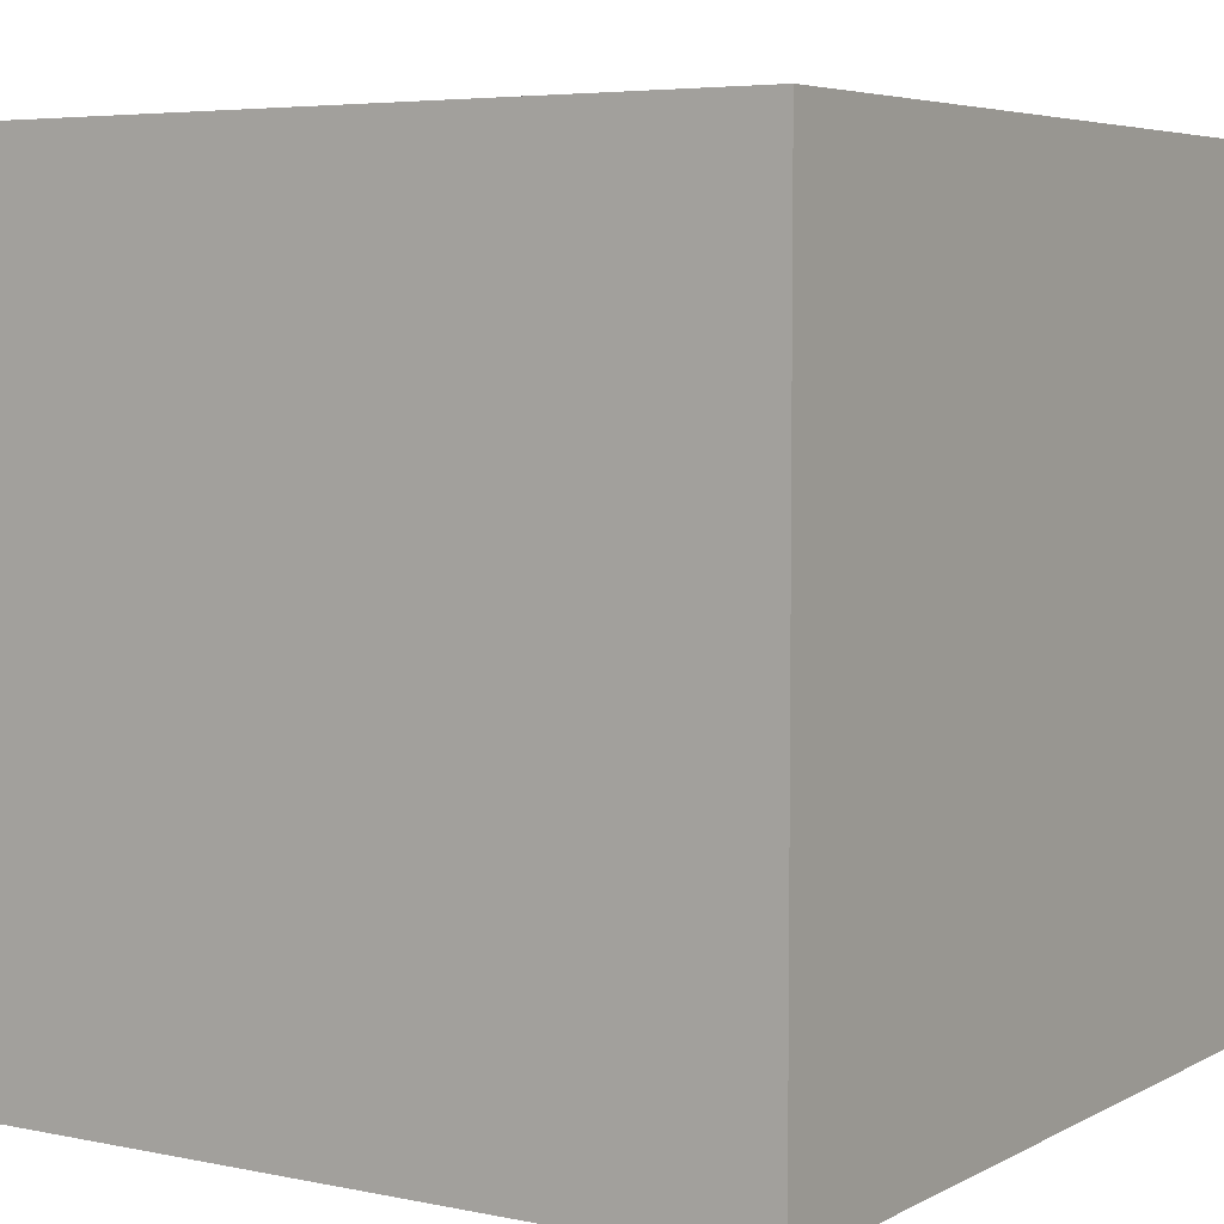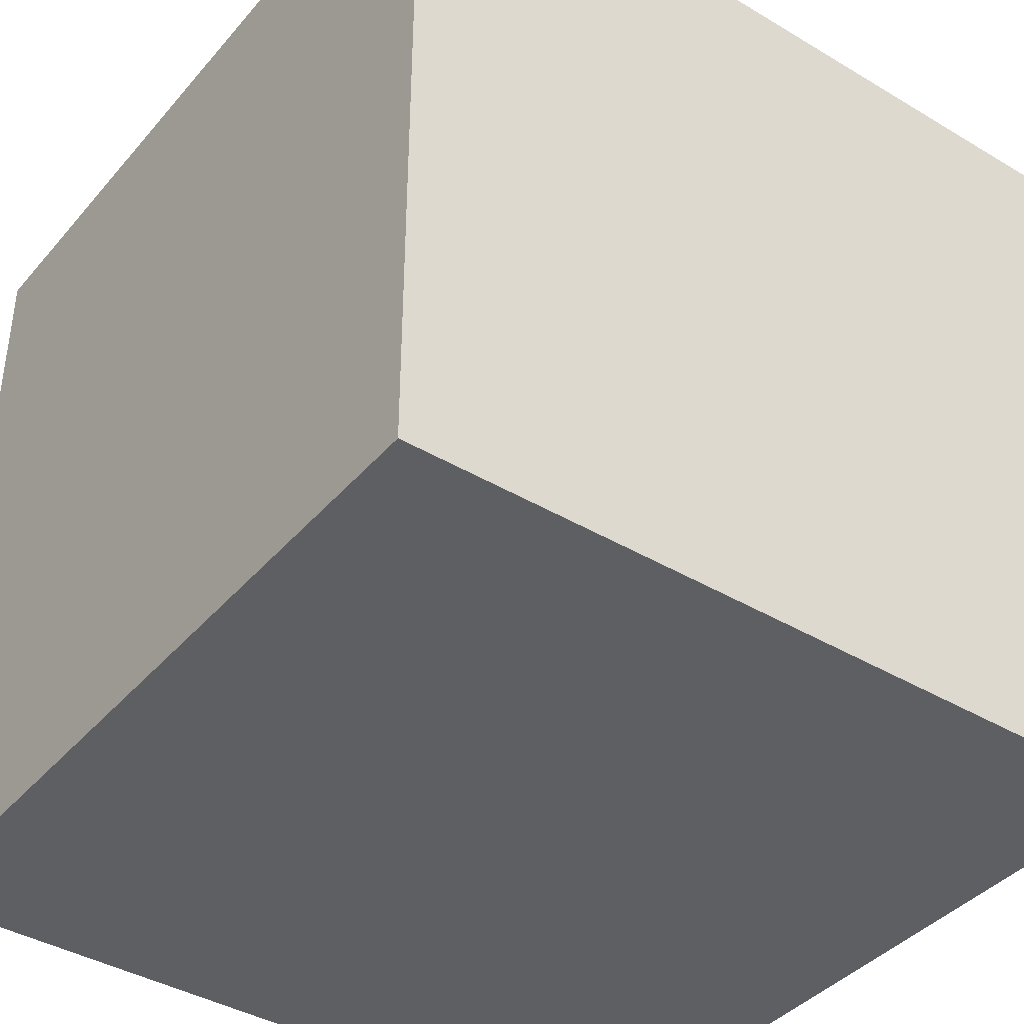
<metadata>
{"format":"obj","ext":"obj","renderer":"f3d","projection":"perspective","resolution":1024,"background":"white","views":[{"elev":5.2,"azim":-57.2,"up":"+Y"},{"elev":-40.2,"azim":-36.3,"up":"+Z"}]}
</metadata>
<code>
o
v 0 2 0
v 0 2 -3.2
v 0 2.3 -1
v 0 2.3 -1.1
v 0 2.3 -2.1
v 0 2.3 -2.2
v 0 2.4 -1
v 0 2.4 -1.1
v 0 2.4 -2.1
v 0 2.4 -2.2
v 0 2.8 -1.5
v 0 2.8 -1.7
v 0 2.9 -1.5
v 0 2.9 -1.7
v 0 3.2 -0.4
v 0 3.2 -0.5
v 0 3.2 -2.7
v 0 3.2 -2.8
v 0 3.3 -0.4
v 0 3.3 -0.5
v 0 3.3 -2.7
v 0 3.3 -2.8
v 0 3.9 -1.5
v 0 3.9 -1.7
v 0 4 -1.5
v 0 4 -1.7
v 0 4.4 -0.4
v 0 4.4 -0.5
v 0 4.4 -2.7
v 0 4.4 -2.8
v 0 4.5 -0.4
v 0 4.5 -0.5
v 0 4.5 -1.5
v 0 4.5 -1.7
v 0 4.5 -2.7
v 0 4.5 -2.8
v 0 4.6 -1.5
v 0 4.6 -1.7
v 0 4.9 0
v 0 4.9 -0.5
v 0 4.9 -2.7
v 0 4.9 -3.2
v 0 5 -0.8
v 0 5 -1.1
v 0 5 -1.3
v 0 5 -1.4
v 0 5 -1.5
v 0 5 -1.7
v 0 5 -1.8
v 0 5 -1.9
v 0 5 -2.1
v 0 5 -2.4
v 0 5.1 -0.5
v 0 5.1 -0.8
v 0 5.1 -1.1
v 0 5.1 -1.3
v 0 5.1 -1.4
v 0 5.1 -1.5
v 0 5.1 -1.7
v 0 5.1 -1.8
v 0 5.1 -1.9
v 0 5.1 -2.1
v 0 5.1 -2.4
v 0 5.1 -2.7
v 0 5.2 0
v 0 5.2 -3.2
v 3.2 2 0
v 3.2 2 -3.2
v 3.2 2.3 -1
v 3.2 2.3 -1.1
v 3.2 2.3 -2.1
v 3.2 2.3 -2.2
v 3.2 2.4 -1
v 3.2 2.4 -1.1
v 3.2 2.4 -2.1
v 3.2 2.4 -2.2
v 3.2 2.8 -1.5
v 3.2 2.8 -1.7
v 3.2 2.9 -1.5
v 3.2 2.9 -1.7
v 3.2 3.2 -0.4
v 3.2 3.2 -0.5
v 3.2 3.2 -2.7
v 3.2 3.2 -2.8
v 3.2 3.3 -0.4
v 3.2 3.3 -0.5
v 3.2 3.3 -2.7
v 3.2 3.3 -2.8
v 3.2 3.9 -1.5
v 3.2 3.9 -1.7
v 3.2 4 -1.5
v 3.2 4 -1.7
v 3.2 4.4 -0.4
v 3.2 4.4 -0.5
v 3.2 4.4 -2.7
v 3.2 4.4 -2.8
v 3.2 4.5 -0.4
v 3.2 4.5 -0.5
v 3.2 4.5 -1.5
v 3.2 4.5 -1.7
v 3.2 4.5 -2.7
v 3.2 4.5 -2.8
v 3.2 4.6 -1.5
v 3.2 4.6 -1.7
v 3.2 4.9 0
v 3.2 4.9 -0.5
v 3.2 4.9 -2.7
v 3.2 4.9 -3.2
v 3.2 5 -0.8
v 3.2 5 -1.1
v 3.2 5 -1.3
v 3.2 5 -1.4
v 3.2 5 -1.5
v 3.2 5 -1.7
v 3.2 5 -1.8
v 3.2 5 -1.9
v 3.2 5 -2.1
v 3.2 5 -2.4
v 3.2 5.1 -0.5
v 3.2 5.1 -0.8
v 3.2 5.1 -1.1
v 3.2 5.1 -1.3
v 3.2 5.1 -1.4
v 3.2 5.1 -1.5
v 3.2 5.1 -1.7
v 3.2 5.1 -1.8
v 3.2 5.1 -1.9
v 3.2 5.1 -2.1
v 3.2 5.1 -2.4
v 3.2 5.1 -2.7
v 3.2 5.2 0
v 3.2 5.2 -3.2
v 0 2 0
v 0 4.9 0
v 0 5.2 0
v 0.1 2.5 0
v 0.1 2.6 0
v 0.1 4.9 0
v 0.1 5.1 0
v 0.2 2.5 0
v 0.2 2.6 0
v 0.3 4.7 0
v 0.3 4.8 0
v 0.3 5 0
v 0.3 5.1 0
v 0.4 2 0
v 0.4 2.1 0
v 0.4 4.7 0
v 0.4 4.8 0
v 0.5 2 0
v 0.5 2.1 0
v 0.5 5 0
v 0.5 5.1 0
v 0.6 3.5 0
v 0.6 3.6 0
v 0.6 5 0
v 0.6 5.1 0
v 0.7 3.5 0
v 0.7 3.6 0
v 0.7 5 0
v 0.7 5.1 0
v 1 2.7 0
v 1 2.8 0
v 1.1 2.7 0
v 1.1 2.8 0
v 1.1 4.2 0
v 1.1 4.3 0
v 1.1 5 0
v 1.1 5.1 0
v 1.2 4.2 0
v 1.2 4.3 0
v 1.3 5 0
v 1.3 5.1 0
v 1.5 3.4 0
v 1.5 3.5 0
v 1.5 5 0
v 1.5 5.1 0
v 1.7 3.4 0
v 1.7 3.5 0
v 1.7 5 0
v 1.7 5.1 0
v 1.9 5 0
v 1.9 5.1 0
v 2 4.2 0
v 2 4.3 0
v 2.1 2.7 0
v 2.1 2.8 0
v 2.1 4.2 0
v 2.1 4.3 0
v 2.1 5 0
v 2.1 5.1 0
v 2.2 2.7 0
v 2.2 2.8 0
v 2.5 3.5 0
v 2.5 3.6 0
v 2.5 5 0
v 2.5 5.1 0
v 2.6 3.5 0
v 2.6 3.6 0
v 2.6 5 0
v 2.6 5.1 0
v 2.7 2 0
v 2.7 2.1 0
v 2.7 5 0
v 2.7 5.1 0
v 2.8 2 0
v 2.8 2.1 0
v 2.8 4.7 0
v 2.8 4.8 0
v 2.9 4.7 0
v 2.9 4.8 0
v 2.9 5 0
v 2.9 5.1 0
v 3 2.5 0
v 3 2.6 0
v 3.1 2.5 0
v 3.1 2.6 0
v 3.1 4.9 0
v 3.1 5.1 0
v 3.2 2 0
v 3.2 4.9 0
v 3.2 5.2 0
v 0 2 -3.2
v 0 4.9 -3.2
v 0 5.2 -3.2
v 0.1 2.5 -3.2
v 0.1 2.6 -3.2
v 0.1 4.9 -3.2
v 0.1 5.1 -3.2
v 0.2 2.5 -3.2
v 0.2 2.6 -3.2
v 0.3 4.7 -3.2
v 0.3 4.8 -3.2
v 0.3 5 -3.2
v 0.3 5.1 -3.2
v 0.4 2 -3.2
v 0.4 2.1 -3.2
v 0.4 4.7 -3.2
v 0.4 4.8 -3.2
v 0.5 2 -3.2
v 0.5 2.1 -3.2
v 0.5 5 -3.2
v 0.5 5.1 -3.2
v 0.6 3.5 -3.2
v 0.6 3.6 -3.2
v 0.6 5 -3.2
v 0.6 5.1 -3.2
v 0.7 3.5 -3.2
v 0.7 3.6 -3.2
v 0.7 5 -3.2
v 0.7 5.1 -3.2
v 1 2.7 -3.2
v 1 2.8 -3.2
v 1.1 2.7 -3.2
v 1.1 2.8 -3.2
v 1.1 4.2 -3.2
v 1.1 4.3 -3.2
v 1.1 5 -3.2
v 1.1 5.1 -3.2
v 1.2 4.2 -3.2
v 1.2 4.3 -3.2
v 1.3 5 -3.2
v 1.3 5.1 -3.2
v 1.5 3.4 -3.2
v 1.5 3.5 -3.2
v 1.5 5 -3.2
v 1.5 5.1 -3.2
v 1.7 3.4 -3.2
v 1.7 3.5 -3.2
v 1.7 5 -3.2
v 1.7 5.1 -3.2
v 1.9 5 -3.2
v 1.9 5.1 -3.2
v 2 4.2 -3.2
v 2 4.3 -3.2
v 2.1 2.7 -3.2
v 2.1 2.8 -3.2
v 2.1 4.2 -3.2
v 2.1 4.3 -3.2
v 2.1 5 -3.2
v 2.1 5.1 -3.2
v 2.2 2.7 -3.2
v 2.2 2.8 -3.2
v 2.5 3.5 -3.2
v 2.5 3.6 -3.2
v 2.5 5 -3.2
v 2.5 5.1 -3.2
v 2.6 3.5 -3.2
v 2.6 3.6 -3.2
v 2.6 5 -3.2
v 2.6 5.1 -3.2
v 2.7 2 -3.2
v 2.7 2.1 -3.2
v 2.7 5 -3.2
v 2.7 5.1 -3.2
v 2.8 2 -3.2
v 2.8 2.1 -3.2
v 2.8 4.7 -3.2
v 2.8 4.8 -3.2
v 2.9 4.7 -3.2
v 2.9 4.8 -3.2
v 2.9 5 -3.2
v 2.9 5.1 -3.2
v 3 2.5 -3.2
v 3 2.6 -3.2
v 3.1 2.5 -3.2
v 3.1 2.6 -3.2
v 3.1 4.9 -3.2
v 3.1 5.1 -3.2
v 3.2 2 -3.2
v 3.2 4.9 -3.2
v 3.2 5.2 -3.2
v 0 2 0
v 0.4 2 0
v 0.5 2 0
v 2.7 2 0
v 2.8 2 0
v 3.2 2 0
v 0.3 2 -0.1
v 0.4 2 -0.1
v 0.5 2 -0.1
v 2.7 2 -0.1
v 2.8 2 -0.1
v 2.9 2 -0.1
v 0.3 2 -0.2
v 0.4 2 -0.2
v 2.8 2 -0.2
v 2.9 2 -0.2
v 0.7 2 -0.6
v 0.8 2 -0.6
v 1.3 2 -0.6
v 1.4 2 -0.6
v 1.8 2 -0.6
v 1.9 2 -0.6
v 2.4 2 -0.6
v 2.5 2 -0.6
v 0.7 2 -0.7
v 0.8 2 -0.7
v 1.3 2 -0.7
v 1.4 2 -0.7
v 1.8 2 -0.7
v 1.9 2 -0.7
v 2.4 2 -0.7
v 2.5 2 -0.7
v 1.4 2 -1.3
v 1.5 2 -1.3
v 1.7 2 -1.3
v 1.8 2 -1.3
v 1.4 2 -1.4
v 1.5 2 -1.4
v 1.7 2 -1.4
v 1.8 2 -1.4
v 1.4 2 -1.8
v 1.5 2 -1.8
v 1.7 2 -1.8
v 1.8 2 -1.8
v 1.4 2 -1.9
v 1.5 2 -1.9
v 1.7 2 -1.9
v 1.8 2 -1.9
v 0.7 2 -2.5
v 0.8 2 -2.5
v 1.3 2 -2.5
v 1.4 2 -2.5
v 1.8 2 -2.5
v 1.9 2 -2.5
v 2.4 2 -2.5
v 2.5 2 -2.5
v 0.7 2 -2.6
v 0.8 2 -2.6
v 1.3 2 -2.6
v 1.4 2 -2.6
v 1.8 2 -2.6
v 1.9 2 -2.6
v 2.4 2 -2.6
v 2.5 2 -2.6
v 0.3 2 -3
v 0.4 2 -3
v 2.8 2 -3
v 2.9 2 -3
v 0.3 2 -3.1
v 0.4 2 -3.1
v 0.5 2 -3.1
v 2.7 2 -3.1
v 2.8 2 -3.1
v 2.9 2 -3.1
v 0 2 -3.2
v 0.4 2 -3.2
v 0.5 2 -3.2
v 2.7 2 -3.2
v 2.8 2 -3.2
v 3.2 2 -3.2
v 0 5.2 0
v 3.2 5.2 0
v 0 5.2 -3.2
v 3.2 5.2 -3.2
f 3 2 1
f 4 2 3
f 5 2 4
f 6 2 5
f 7 3 1
f 7 4 3
f 8 5 4
f 8 4 7
f 9 6 5
f 9 5 8
f 10 2 6
f 10 6 9
f 11 9 8
f 11 8 7
f 11 10 9
f 12 10 11
f 13 11 7
f 13 12 11
f 14 10 12
f 14 12 13
f 15 7 1
f 15 13 7
f 15 14 13
f 16 14 15
f 17 2 10
f 17 14 16
f 17 10 14
f 18 2 17
f 19 16 15
f 19 15 1
f 20 17 16
f 20 16 19
f 21 18 17
f 21 17 20
f 22 2 18
f 22 18 21
f 23 21 20
f 23 20 19
f 23 22 21
f 24 22 23
f 25 23 19
f 25 24 23
f 26 22 24
f 26 24 25
f 27 19 1
f 27 25 19
f 27 26 25
f 28 26 27
f 29 22 26
f 29 26 28
f 30 2 22
f 30 22 29
f 31 28 27
f 31 27 1
f 32 29 28
f 32 28 31
f 33 29 32
f 34 29 33
f 35 30 29
f 35 29 34
f 36 2 30
f 36 30 35
f 37 34 33
f 37 32 31
f 37 33 32
f 38 35 34
f 38 34 37
f 38 36 35
f 39 31 1
f 39 37 31
f 39 38 37
f 40 38 39
f 41 36 38
f 41 38 40
f 42 2 36
f 42 36 41
f 43 41 40
f 44 41 43
f 45 41 44
f 46 41 45
f 47 41 46
f 48 41 47
f 49 41 48
f 50 41 49
f 51 41 50
f 52 41 51
f 53 40 39
f 53 43 40
f 54 44 43
f 54 43 53
f 55 45 44
f 55 44 54
f 56 46 45
f 56 45 55
f 57 47 46
f 57 46 56
f 58 48 47
f 58 47 57
f 59 49 48
f 59 48 58
f 60 50 49
f 60 49 59
f 61 51 50
f 61 50 60
f 62 52 51
f 62 51 61
f 63 41 52
f 63 52 62
f 64 42 41
f 64 41 63
f 65 62 61
f 65 63 62
f 65 64 63
f 65 60 59
f 65 59 58
f 65 58 57
f 65 57 56
f 65 56 55
f 65 55 54
f 65 54 53
f 65 53 39
f 65 61 60
f 66 42 64
f 66 64 65
f 67 68 69
f 69 68 70
f 70 68 71
f 71 68 72
f 67 69 73
f 69 70 73
f 70 71 74
f 73 70 74
f 71 72 75
f 74 71 75
f 72 68 76
f 75 72 76
f 74 75 77
f 73 74 77
f 75 76 77
f 77 76 78
f 73 77 79
f 77 78 79
f 78 76 80
f 79 78 80
f 67 73 81
f 73 79 81
f 79 80 81
f 81 80 82
f 76 68 83
f 82 80 83
f 80 76 83
f 83 68 84
f 81 82 85
f 67 81 85
f 82 83 86
f 85 82 86
f 83 84 87
f 86 83 87
f 84 68 88
f 87 84 88
f 86 87 89
f 85 86 89
f 87 88 89
f 89 88 90
f 85 89 91
f 89 90 91
f 90 88 92
f 91 90 92
f 67 85 93
f 85 91 93
f 91 92 93
f 93 92 94
f 92 88 95
f 94 92 95
f 88 68 96
f 95 88 96
f 93 94 97
f 67 93 97
f 94 95 98
f 97 94 98
f 98 95 99
f 99 95 100
f 95 96 101
f 100 95 101
f 96 68 102
f 101 96 102
f 99 100 103
f 97 98 103
f 98 99 103
f 100 101 104
f 103 100 104
f 101 102 104
f 67 97 105
f 97 103 105
f 103 104 105
f 105 104 106
f 104 102 107
f 106 104 107
f 102 68 108
f 107 102 108
f 106 107 109
f 109 107 110
f 110 107 111
f 111 107 112
f 112 107 113
f 113 107 114
f 114 107 115
f 115 107 116
f 116 107 117
f 117 107 118
f 105 106 119
f 106 109 119
f 109 110 120
f 119 109 120
f 110 111 121
f 120 110 121
f 111 112 122
f 121 111 122
f 112 113 123
f 122 112 123
f 113 114 124
f 123 113 124
f 114 115 125
f 124 114 125
f 115 116 126
f 125 115 126
f 116 117 127
f 126 116 127
f 117 118 128
f 127 117 128
f 118 107 129
f 128 118 129
f 107 108 130
f 129 107 130
f 127 128 131
f 128 129 131
f 129 130 131
f 125 126 131
f 124 125 131
f 123 124 131
f 122 123 131
f 121 122 131
f 120 121 131
f 119 120 131
f 105 119 131
f 126 127 131
f 130 108 132
f 131 130 132
f 136 134 133
f 137 134 136
f 138 135 134
f 138 134 137
f 139 135 138
f 140 137 136
f 140 136 133
f 141 139 138
f 141 137 140
f 141 138 137
f 142 141 140
f 142 139 141
f 143 139 142
f 144 139 143
f 145 135 139
f 145 139 144
f 146 140 133
f 146 142 140
f 147 142 146
f 148 143 142
f 148 142 147
f 149 144 143
f 149 143 148
f 150 147 146
f 151 148 147
f 151 147 150
f 151 149 148
f 152 145 144
f 152 149 151
f 152 144 149
f 153 135 145
f 153 145 152
f 154 152 151
f 154 151 150
f 154 153 152
f 155 153 154
f 156 153 155
f 157 135 153
f 157 153 156
f 158 154 150
f 158 155 154
f 159 156 155
f 159 155 158
f 160 157 156
f 160 156 159
f 161 135 157
f 161 157 160
f 162 158 150
f 162 160 159
f 162 161 160
f 162 159 158
f 163 161 162
f 164 162 150
f 164 163 162
f 165 161 163
f 165 163 164
f 166 161 165
f 167 161 166
f 168 161 167
f 169 135 161
f 169 161 168
f 170 165 164
f 170 166 165
f 170 167 166
f 171 168 167
f 171 167 170
f 172 169 168
f 172 168 171
f 172 171 170
f 173 135 169
f 173 169 172
f 174 170 164
f 174 172 170
f 174 173 172
f 175 173 174
f 176 173 175
f 177 135 173
f 177 173 176
f 178 174 164
f 178 175 174
f 179 176 175
f 179 175 178
f 180 177 176
f 180 176 179
f 181 135 177
f 181 177 180
f 182 180 179
f 182 179 178
f 182 181 180
f 183 135 181
f 183 181 182
f 184 182 178
f 185 182 184
f 186 178 164
f 186 164 150
f 186 184 178
f 187 184 186
f 188 185 184
f 188 184 187
f 189 182 185
f 189 185 188
f 190 183 182
f 190 182 189
f 191 135 183
f 191 183 190
f 192 187 186
f 192 186 150
f 193 188 187
f 193 187 192
f 193 190 189
f 193 191 190
f 193 189 188
f 194 193 192
f 194 191 193
f 195 191 194
f 196 191 195
f 197 135 191
f 197 191 196
f 198 194 192
f 198 195 194
f 199 196 195
f 199 195 198
f 200 197 196
f 200 196 199
f 201 135 197
f 201 197 200
f 202 192 150
f 202 198 192
f 202 201 200
f 202 199 198
f 202 200 199
f 203 201 202
f 204 201 203
f 205 135 201
f 205 201 204
f 206 203 202
f 207 204 203
f 207 203 206
f 208 204 207
f 209 204 208
f 210 207 206
f 210 208 207
f 210 209 208
f 211 204 209
f 211 209 210
f 212 205 204
f 212 204 211
f 213 135 205
f 213 205 212
f 214 212 211
f 214 211 210
f 214 213 212
f 214 210 206
f 215 213 214
f 216 214 206
f 216 215 214
f 217 213 215
f 217 215 216
f 218 213 217
f 219 135 213
f 219 213 218
f 220 218 217
f 220 216 206
f 220 217 216
f 221 219 218
f 221 218 220
f 222 135 219
f 222 219 221
f 223 224 226
f 226 224 227
f 224 225 228
f 227 224 228
f 228 225 229
f 226 227 230
f 223 226 230
f 228 229 231
f 230 227 231
f 227 228 231
f 230 231 232
f 231 229 232
f 232 229 233
f 233 229 234
f 229 225 235
f 234 229 235
f 223 230 236
f 230 232 236
f 236 232 237
f 232 233 238
f 237 232 238
f 233 234 239
f 238 233 239
f 236 237 240
f 237 238 241
f 240 237 241
f 238 239 241
f 234 235 242
f 241 239 242
f 239 234 242
f 235 225 243
f 242 235 243
f 241 242 244
f 240 241 244
f 242 243 244
f 244 243 245
f 245 243 246
f 243 225 247
f 246 243 247
f 240 244 248
f 244 245 248
f 245 246 249
f 248 245 249
f 246 247 250
f 249 246 250
f 247 225 251
f 250 247 251
f 240 248 252
f 249 250 252
f 250 251 252
f 248 249 252
f 252 251 253
f 240 252 254
f 252 253 254
f 253 251 255
f 254 253 255
f 255 251 256
f 256 251 257
f 257 251 258
f 251 225 259
f 258 251 259
f 254 255 260
f 255 256 260
f 256 257 260
f 257 258 261
f 260 257 261
f 258 259 262
f 261 258 262
f 260 261 262
f 259 225 263
f 262 259 263
f 254 260 264
f 260 262 264
f 262 263 264
f 264 263 265
f 265 263 266
f 263 225 267
f 266 263 267
f 254 264 268
f 264 265 268
f 265 266 269
f 268 265 269
f 266 267 270
f 269 266 270
f 267 225 271
f 270 267 271
f 269 270 272
f 268 269 272
f 270 271 272
f 271 225 273
f 272 271 273
f 268 272 274
f 274 272 275
f 254 268 276
f 240 254 276
f 268 274 276
f 276 274 277
f 274 275 278
f 277 274 278
f 275 272 279
f 278 275 279
f 272 273 280
f 279 272 280
f 273 225 281
f 280 273 281
f 276 277 282
f 240 276 282
f 277 278 283
f 282 277 283
f 279 280 283
f 280 281 283
f 278 279 283
f 282 283 284
f 283 281 284
f 284 281 285
f 285 281 286
f 281 225 287
f 286 281 287
f 282 284 288
f 284 285 288
f 285 286 289
f 288 285 289
f 286 287 290
f 289 286 290
f 287 225 291
f 290 287 291
f 240 282 292
f 282 288 292
f 290 291 292
f 288 289 292
f 289 290 292
f 292 291 293
f 293 291 294
f 291 225 295
f 294 291 295
f 292 293 296
f 293 294 297
f 296 293 297
f 297 294 298
f 298 294 299
f 296 297 300
f 297 298 300
f 298 299 300
f 299 294 301
f 300 299 301
f 294 295 302
f 301 294 302
f 295 225 303
f 302 295 303
f 301 302 304
f 300 301 304
f 302 303 304
f 296 300 304
f 304 303 305
f 296 304 306
f 304 305 306
f 305 303 307
f 306 305 307
f 307 303 308
f 303 225 309
f 308 303 309
f 307 308 310
f 296 306 310
f 306 307 310
f 308 309 311
f 310 308 311
f 309 225 312
f 311 309 312
f 319 314 313
f 320 315 314
f 320 314 319
f 321 316 315
f 321 315 320
f 322 317 316
f 322 316 321
f 323 318 317
f 323 317 322
f 324 318 323
f 325 319 313
f 325 320 319
f 326 322 321
f 326 320 325
f 326 321 320
f 326 323 322
f 327 324 323
f 327 323 326
f 328 318 324
f 328 324 327
f 329 327 326
f 329 326 325
f 329 328 327
f 330 328 329
f 331 328 330
f 332 328 331
f 333 328 332
f 334 328 333
f 335 328 334
f 336 328 335
f 337 329 325
f 337 330 329
f 338 331 330
f 338 330 337
f 339 332 331
f 339 331 338
f 340 333 332
f 340 332 339
f 341 334 333
f 341 333 340
f 342 335 334
f 342 334 341
f 343 336 335
f 343 335 342
f 344 328 336
f 344 336 343
f 345 343 342
f 345 342 341
f 345 344 343
f 345 341 340
f 345 340 339
f 345 339 338
f 345 338 337
f 346 344 345
f 347 344 346
f 348 344 347
f 349 345 337
f 349 346 345
f 350 347 346
f 350 346 349
f 351 348 347
f 351 347 350
f 352 344 348
f 352 348 351
f 353 351 350
f 353 350 349
f 353 352 351
f 353 349 337
f 354 352 353
f 355 352 354
f 356 344 352
f 356 352 355
f 357 353 337
f 357 354 353
f 358 355 354
f 358 354 357
f 359 356 355
f 359 355 358
f 360 344 356
f 360 356 359
f 361 337 325
f 361 357 337
f 361 360 359
f 361 358 357
f 361 359 358
f 362 360 361
f 363 360 362
f 364 360 363
f 365 344 360
f 365 360 364
f 366 344 365
f 367 344 366
f 368 328 344
f 368 344 367
f 369 361 325
f 369 362 361
f 370 363 362
f 370 362 369
f 371 364 363
f 371 363 370
f 372 365 364
f 372 364 371
f 373 366 365
f 373 365 372
f 374 367 366
f 374 366 373
f 375 368 367
f 375 367 374
f 376 328 368
f 376 368 375
f 377 325 313
f 377 373 372
f 377 376 375
f 377 372 371
f 377 371 370
f 377 369 325
f 377 374 373
f 377 375 374
f 377 370 369
f 378 376 377
f 379 328 376
f 379 376 378
f 380 318 328
f 380 328 379
f 381 378 377
f 381 377 313
f 382 379 378
f 382 378 381
f 383 379 382
f 384 379 383
f 385 380 379
f 385 379 384
f 386 318 380
f 386 380 385
f 387 381 313
f 387 382 381
f 388 383 382
f 388 382 387
f 389 384 383
f 389 383 388
f 390 385 384
f 390 384 389
f 391 386 385
f 391 385 390
f 392 318 386
f 392 386 391
f 393 394 395
f 395 394 396

</code>
